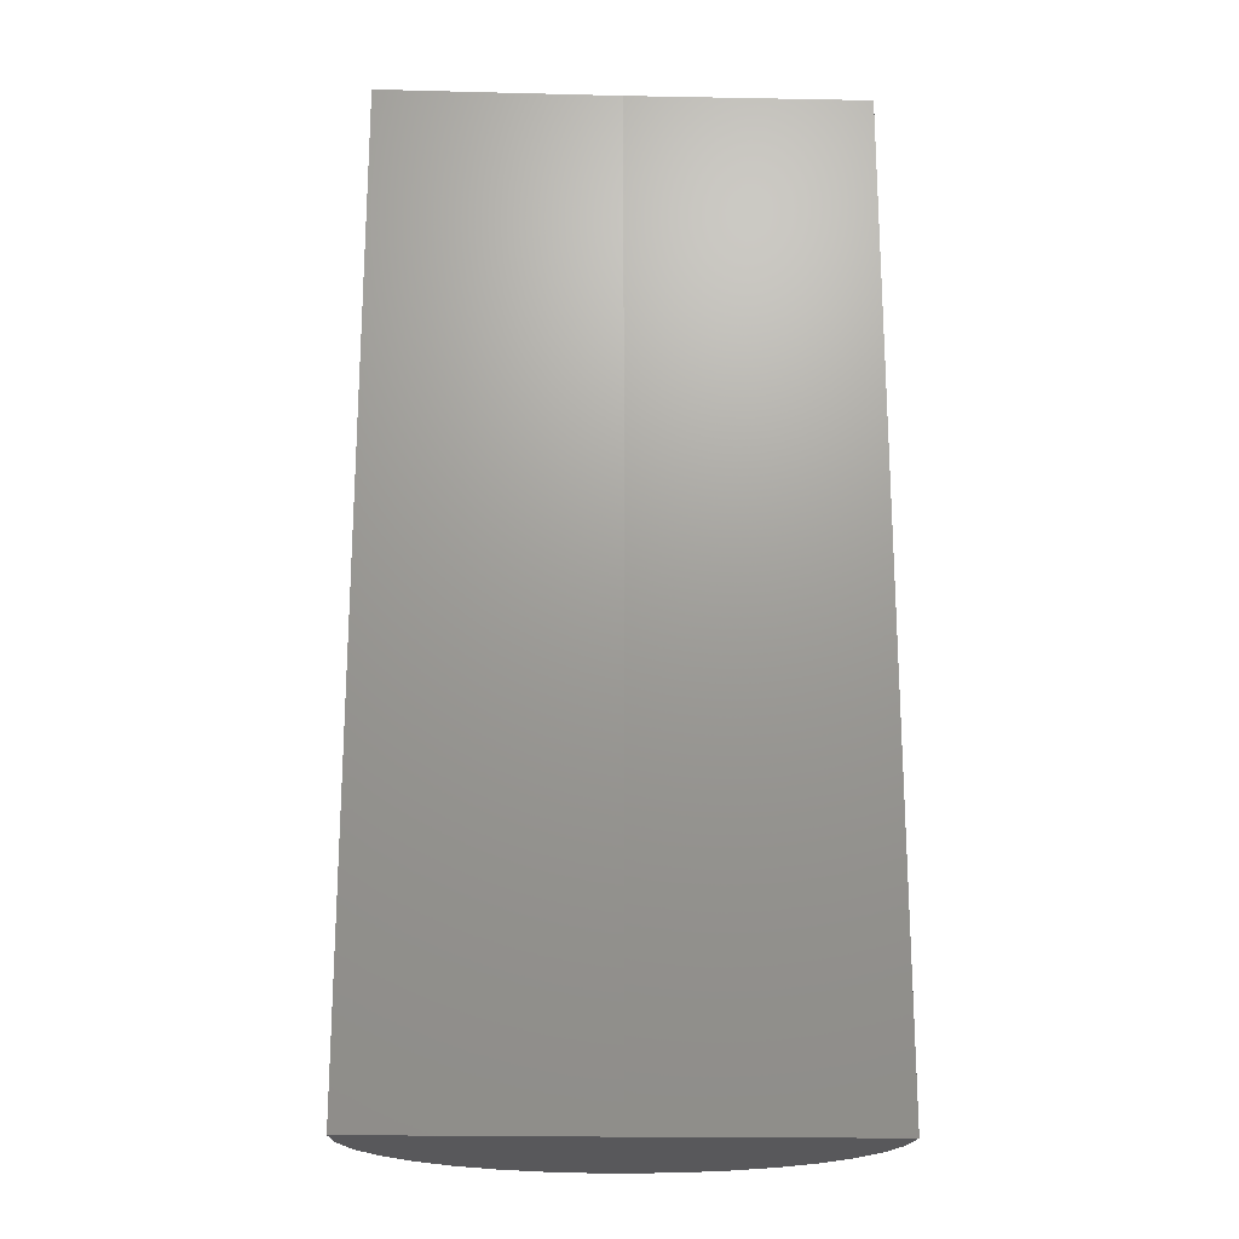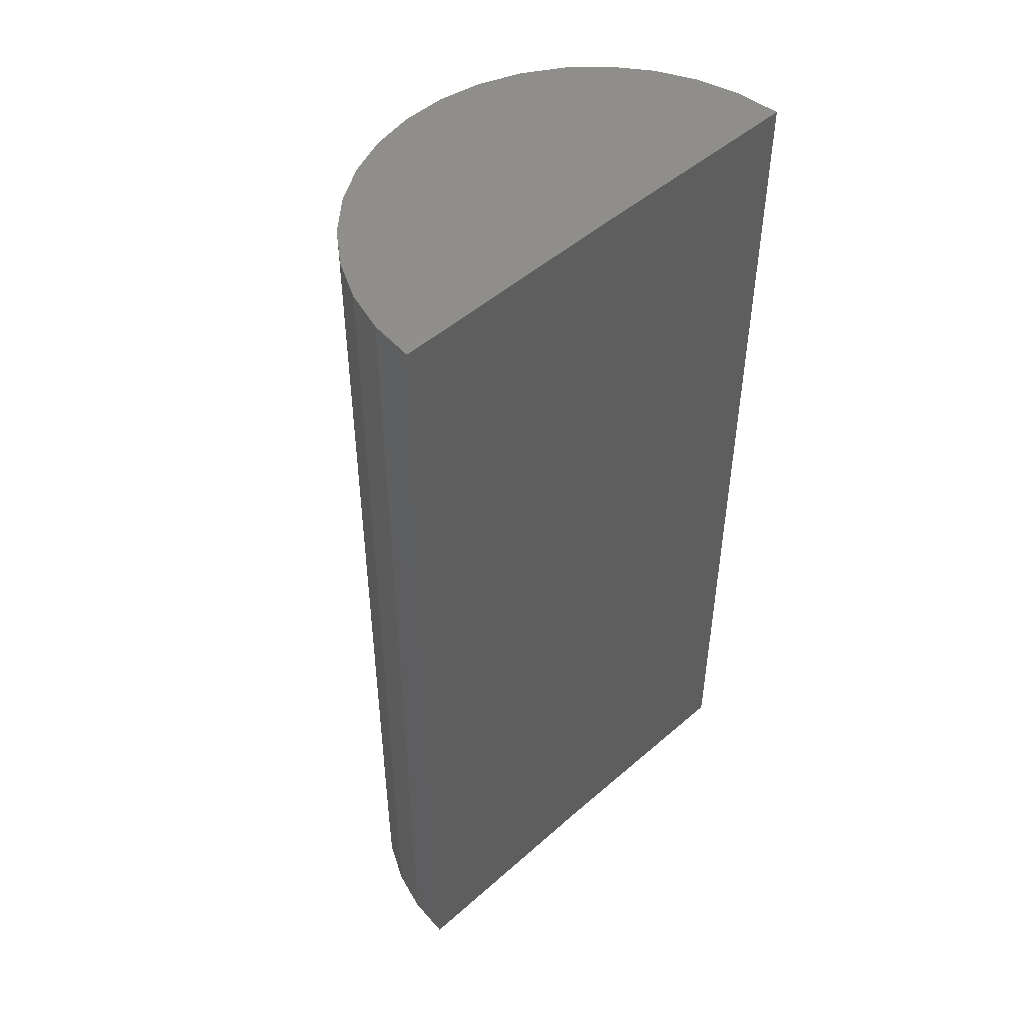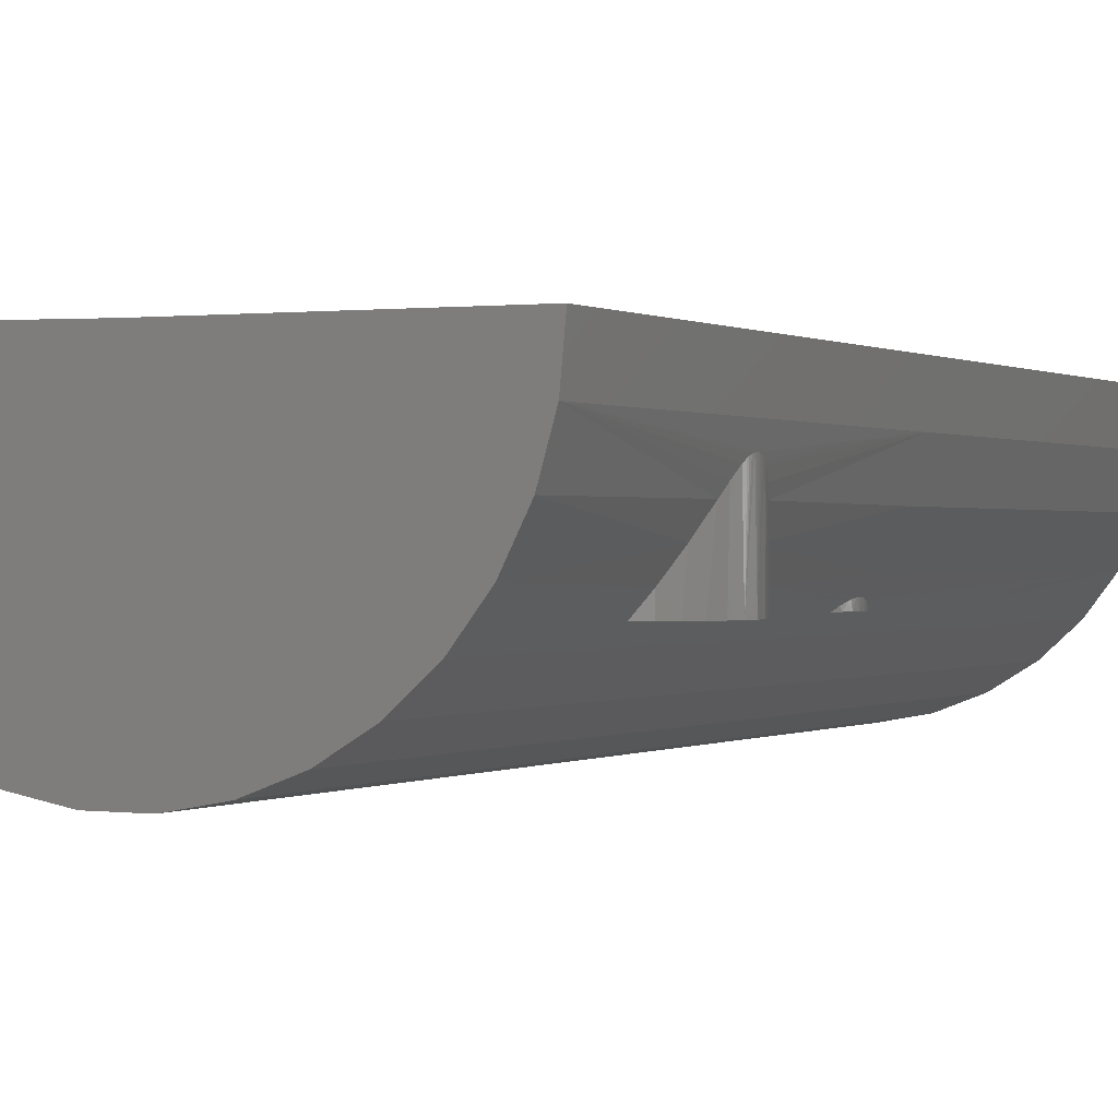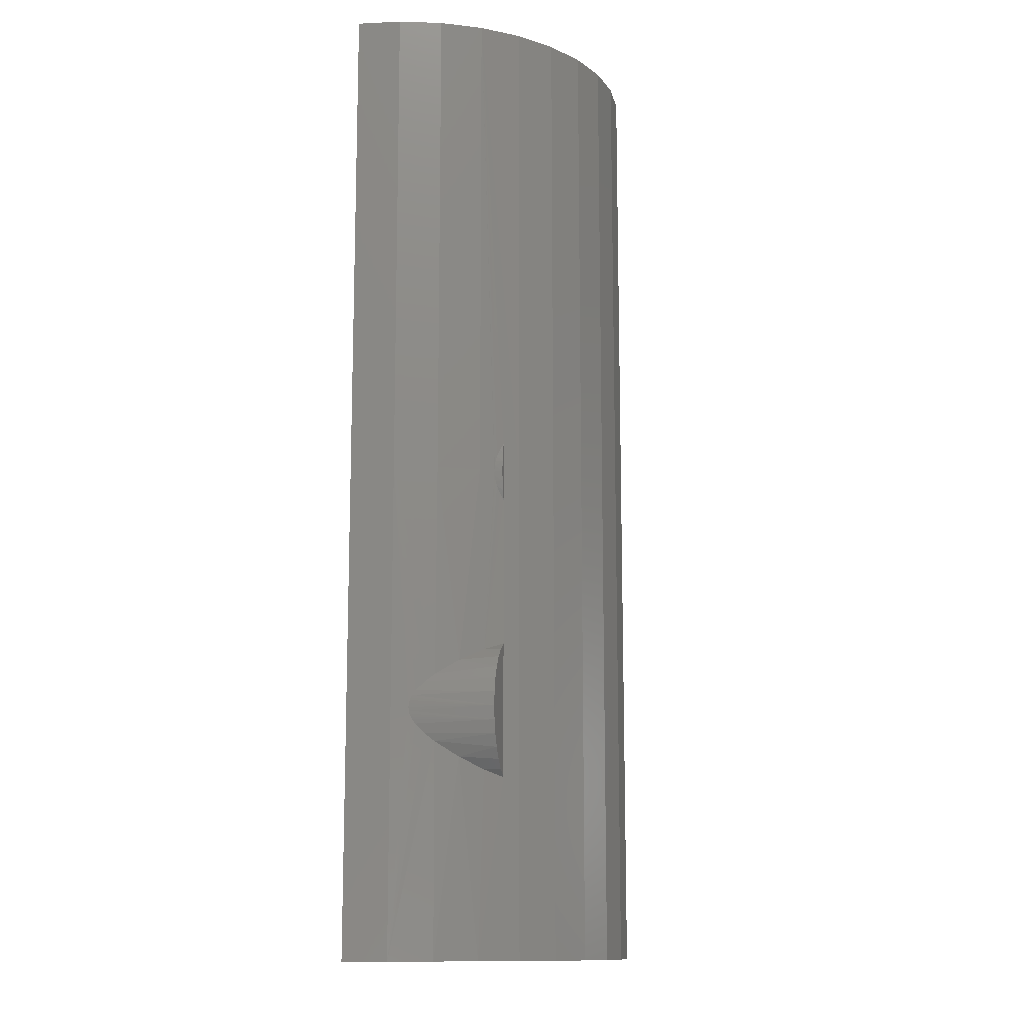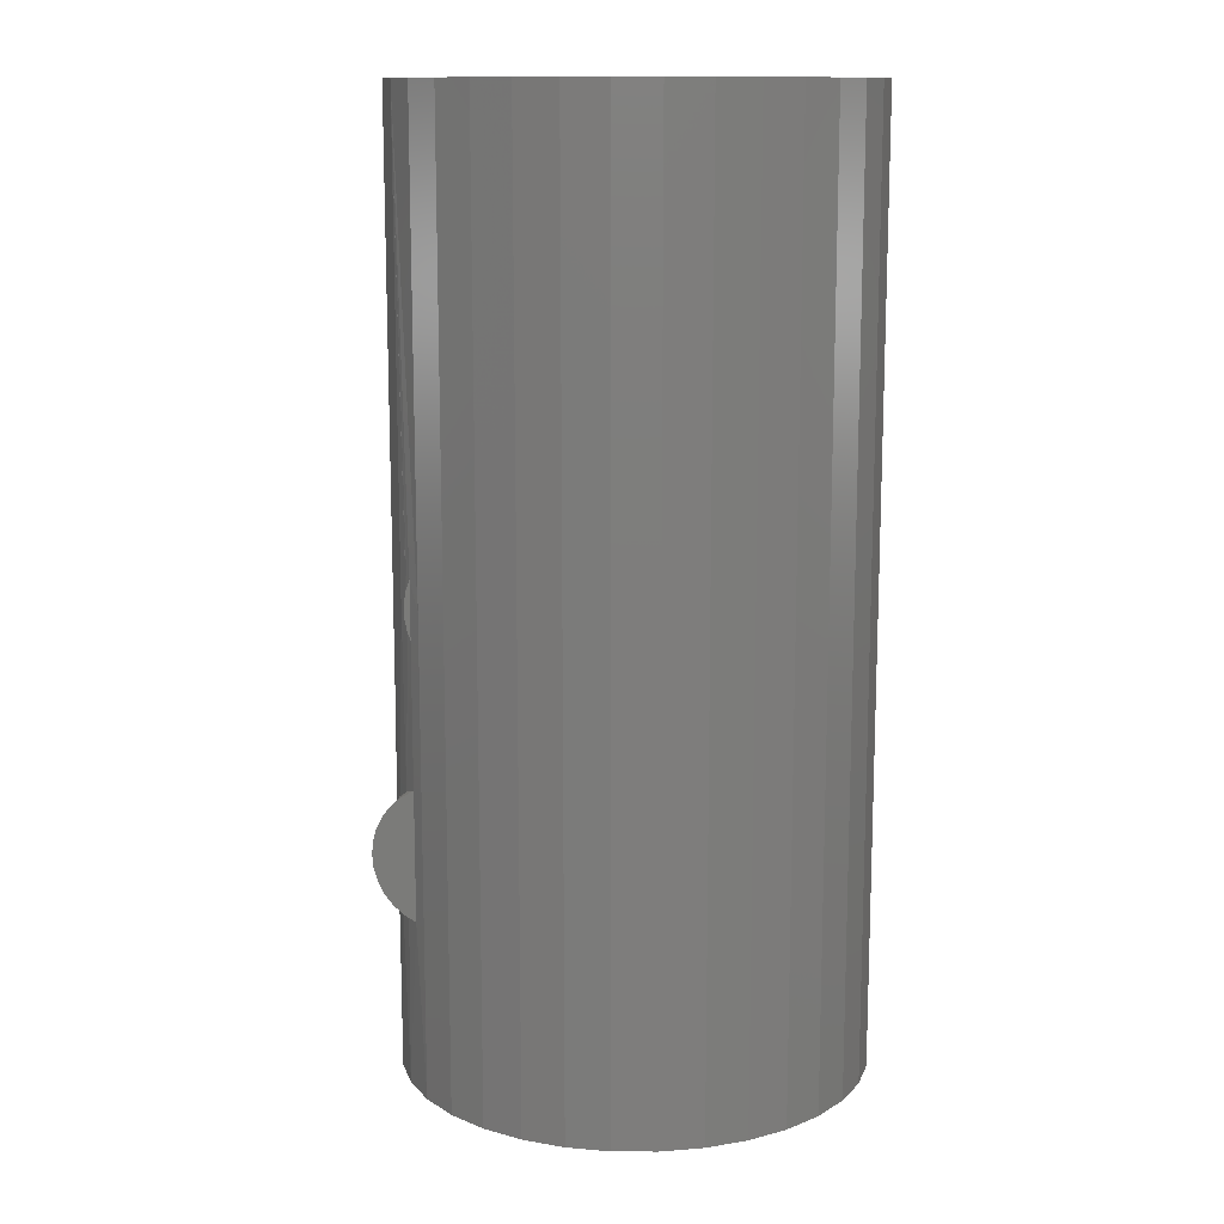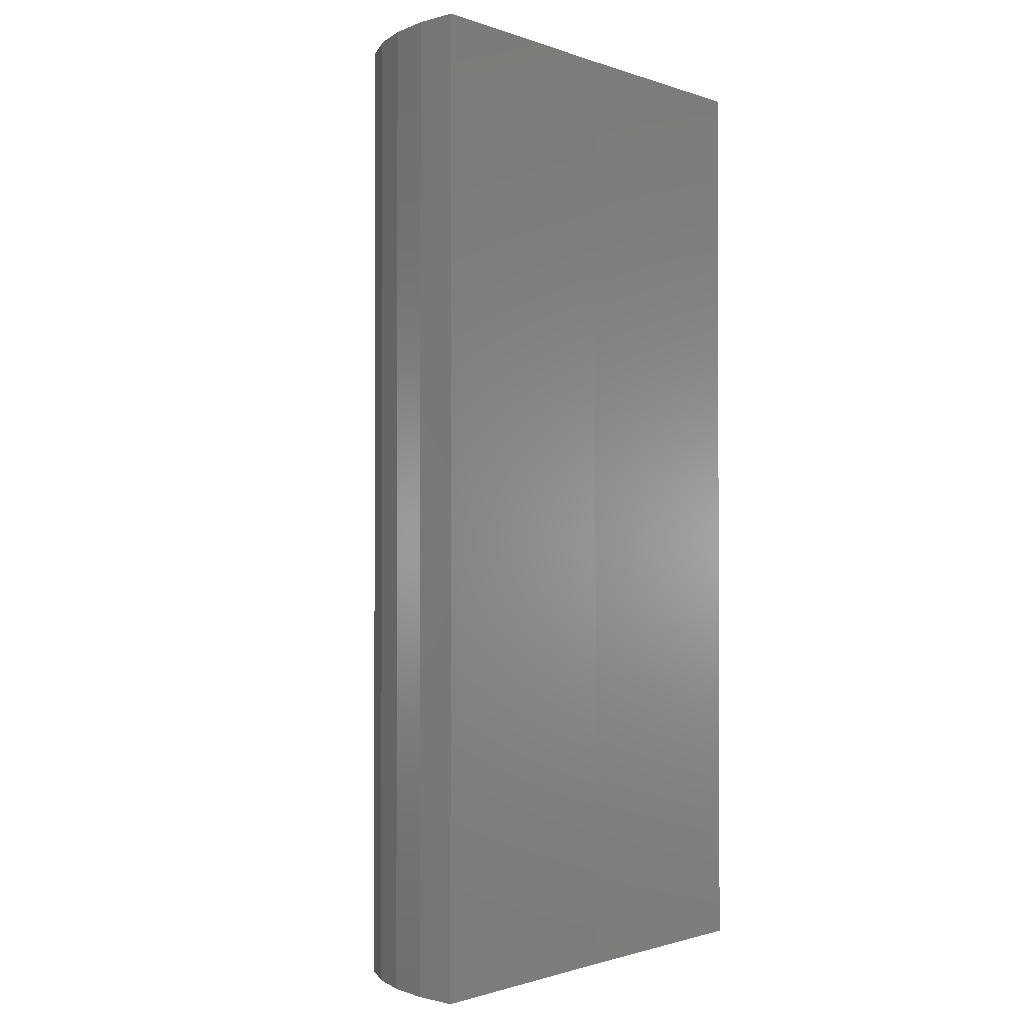
<metadata>
{"format":"stl","ext":"stl","renderer":"f3d","projection":"perspective","resolution":1024,"background":"white","views":[{"elev":-20.3,"azim":178.1,"up":"+Z"},{"elev":48.7,"azim":136.1,"up":"+Z"},{"elev":0.2,"azim":-154.3,"up":"+Y"},{"elev":-12.5,"azim":-78.3,"up":"+Z"},{"elev":12.7,"azim":11.4,"up":"+Z"},{"elev":-1.3,"azim":129.8,"up":"+Z"}]}
</metadata>
<code>
# stl→obj: 117 verts, 230 faces
v 0.2906 0 -0.2969
v 9.577e-18 0 -0.2969
v 0.2906 0 0.2969
v 2.678e-17 0 0.8906
v 0.2906 0 0.8906
v 0.01942 -0.1044 0.0404
v 0.01525 -0.09291 0.03091
v 0.01614 -0.1797 0.03322
v 0.02397 -0.1797 0.04831
v 0.03151 -0.1316 0.05833
v 0.03453 -0.1797 0.06163
v 0.04737 -0.159 0.07265
v 0.04743 -0.1797 0.0727
v 0.06221 -0.1797 0.08111
v 0.009704 -0.1797 1.077e-17
v 0.01133 -0.1797 0.01692
v 0.01087 -0.07875 0.01438
v 0.01044 -0.07719 0.0114
v 0.01009 -0.07591 0.008269
v 0.009803 -0.07485 0.004199
v 0.009704 -0.07447 1.077e-17
v 0.01196 -0.08252 0.01991
v 0.009803 -0.07485 -0.004199
v 0.06221 -0.1797 -0.08111
v 0.04743 -0.1797 -0.0727
v 0.04737 -0.159 -0.07265
v 0.03453 -0.1797 -0.06163
v 0.03151 -0.1316 -0.05833
v 0.02397 -0.1797 -0.04831
v 0.01942 -0.1044 -0.0404
v 0.01614 -0.1797 -0.03322
v 0.01525 -0.09291 -0.03091
v 0.01133 -0.1797 -0.01692
v 0.01009 -0.07591 -0.008269
v 0.01044 -0.07719 -0.0114
v 0.01087 -0.07875 -0.01438
v 0.01196 -0.08252 -0.01991
v 0.06221 -0.1797 0.2607
v 0.07642 -0.1964 0.2969
v 0.06221 -0.1797 0.3331
v 0.07642 -0.1964 0
v 0.5812 0.00358 -0.2969
v 0.5812 0.00358 0.8906
v 0.5769 -0.05009 0.8906
v 0.5769 -0.05009 0.2969
v 0.5769 -0.05009 0
v 0.5769 -0.05009 -0.2969
v 0.004987 -0.05361 -0.2969
v 0.01978 -0.1054 -0.2969
v 0.004987 -0.05361 0
v 0.05908 -0.1755 0.269
v 0.05669 -0.1724 0.2779
v 0.05559 -0.1708 0.2841
v 0.05492 -0.1699 0.2904
v 0.05469 -0.1697 0.2969
v 0.04386 -0.1535 0.2969
v 0.004987 -0.05361 0.2969
v 0.004987 -0.05361 0.8906
v 0.01978 -0.1054 0.2969
v 0.04386 -0.1535 0.8906
v 0.05492 -0.1699 0.3033
v 0.05559 -0.1708 0.3097
v 0.05669 -0.1724 0.3158
v 0.05908 -0.1755 0.3248
v 0.07642 -0.1964 0.8906
v 0.5627 -0.102 -0.2969
v 0.5627 -0.102 0
v 0.5393 -0.1505 -0.2969
v 0.5393 -0.1505 0
v 0.5072 -0.1938 -0.2969
v 0.5072 -0.1938 0
v 0.4678 -0.2304 -0.2969
v 0.4678 -0.2304 0
v 0.4222 -0.2591 -0.2969
v 0.4222 -0.2591 0
v 0.3722 -0.2789 -0.2969
v 0.3722 -0.2789 0
v 0.3193 -0.2892 -0.2969
v 0.3193 -0.2892 0
v 0.2655 -0.2895 -0.2969
v 0.2655 -0.2895 0
v 0.2125 -0.2799 -0.2969
v 0.2125 -0.2799 0
v 0.1622 -0.2607 -0.2969
v 0.1622 -0.2607 0
v 0.1163 -0.2326 -0.2969
v 0.1163 -0.2326 0
v 0.07642 -0.1964 -0.2969
v 0.04386 -0.1535 -0.2969
v 0.5627 -0.102 0.2969
v 0.5393 -0.1505 0.2969
v 0.5072 -0.1938 0.2969
v 0.4678 -0.2304 0.2969
v 0.4222 -0.2591 0.2969
v 0.3722 -0.2789 0.2969
v 0.3193 -0.2892 0.2969
v 0.2655 -0.2895 0.2969
v 0.2125 -0.2799 0.2969
v 0.1622 -0.2607 0.2969
v 0.1163 -0.2326 0.2969
v 0.5627 -0.102 0.8906
v 0.5393 -0.1505 0.8906
v 0.5072 -0.1938 0.8906
v 0.4678 -0.2304 0.8906
v 0.4222 -0.2591 0.8906
v 0.3722 -0.2789 0.8906
v 0.3193 -0.2892 0.8906
v 0.2655 -0.2895 0.8906
v 0.2125 -0.2799 0.8906
v 0.1622 -0.2607 0.8906
v 0.1163 -0.2326 0.8906
v 0.01978 -0.1054 0.8906
v 0.05469 -0.1797 0.2969
v 0.05553 -0.1797 0.3092
v 0.05806 -0.1797 0.3214
v 0.05553 -0.1797 0.2845
v 0.05806 -0.1797 0.2724
f 1 2 3
f 3 2 4
f 3 4 5
f 6 7 8
f 8 9 6
f 6 9 10
f 9 11 10
f 12 10 11
f 12 11 13
f 14 12 13
f 15 16 17
f 15 17 18
f 15 18 19
f 15 19 20
f 15 20 21
f 16 8 7
f 16 7 22
f 16 22 17
f 15 21 23
f 24 25 26
f 26 25 27
f 26 27 28
f 28 27 29
f 28 29 30
f 30 29 31
f 30 31 32
f 33 15 23
f 33 23 34
f 33 34 35
f 33 35 36
f 33 36 37
f 33 37 32
f 33 32 31
f 14 13 11
f 14 11 9
f 14 9 8
f 14 8 16
f 14 16 15
f 14 15 33
f 14 33 31
f 14 31 29
f 14 29 27
f 14 27 25
f 14 25 24
f 38 39 40
f 14 24 41
f 14 41 38
f 14 38 12
f 42 43 44
f 42 44 45
f 42 45 46
f 42 46 47
f 48 49 30
f 48 30 32
f 48 32 37
f 48 37 36
f 48 36 35
f 48 35 34
f 48 34 23
f 48 23 21
f 48 21 50
f 48 50 2
f 12 38 51
f 12 51 52
f 12 52 53
f 12 53 54
f 12 54 55
f 12 55 56
f 12 56 10
f 57 58 4
f 57 4 2
f 57 2 50
f 57 50 21
f 57 21 20
f 57 20 19
f 57 19 18
f 57 18 17
f 57 17 22
f 57 22 7
f 57 7 6
f 57 6 59
f 60 56 55
f 60 55 61
f 60 61 62
f 60 62 63
f 60 63 64
f 60 64 40
f 60 40 39
f 60 39 65
f 47 46 66
f 66 46 67
f 66 67 68
f 68 67 69
f 68 69 70
f 70 69 71
f 70 71 72
f 72 71 73
f 72 73 74
f 74 73 75
f 74 75 76
f 76 75 77
f 76 77 78
f 78 77 79
f 78 79 80
f 80 79 81
f 80 81 82
f 82 81 83
f 82 83 84
f 84 83 85
f 84 85 86
f 86 85 87
f 86 87 88
f 88 87 41
f 88 41 24
f 88 24 89
f 89 24 26
f 89 26 28
f 30 49 28
f 28 49 89
f 46 45 67
f 67 45 90
f 67 90 69
f 69 90 91
f 69 91 71
f 71 91 92
f 71 92 73
f 73 92 93
f 73 93 75
f 75 93 94
f 75 94 77
f 77 94 95
f 77 95 79
f 79 95 96
f 79 96 81
f 81 96 97
f 81 97 83
f 83 97 98
f 83 98 85
f 85 98 99
f 85 99 87
f 87 99 100
f 87 100 41
f 41 100 39
f 41 39 38
f 6 10 59
f 59 10 56
f 45 44 90
f 90 44 101
f 90 101 91
f 91 101 102
f 91 102 92
f 92 102 103
f 92 103 93
f 93 103 104
f 93 104 94
f 94 104 105
f 94 105 95
f 95 105 106
f 95 106 96
f 96 106 107
f 96 107 97
f 97 107 108
f 97 108 98
f 98 108 109
f 98 109 99
f 99 109 110
f 99 110 100
f 100 110 111
f 100 111 39
f 39 111 65
f 56 60 59
f 59 60 112
f 59 112 57
f 57 112 58
f 113 61 55
f 113 114 61
f 61 114 62
f 63 62 114
f 114 115 63
f 63 115 64
f 40 64 115
f 113 54 116
f 113 55 54
f 38 117 51
f 52 51 117
f 117 116 52
f 52 116 53
f 54 53 116
f 113 115 114
f 40 115 113
f 40 113 116
f 40 116 117
f 40 117 38
f 5 44 43
f 106 108 107
f 5 4 44
f 44 4 58
f 44 58 101
f 101 58 112
f 101 112 102
f 102 112 60
f 102 60 103
f 103 60 65
f 103 65 104
f 104 65 111
f 104 111 105
f 105 111 110
f 105 110 106
f 106 110 109
f 106 109 108
f 42 47 1
f 78 80 76
f 80 82 76
f 76 82 84
f 76 84 74
f 74 84 86
f 74 86 72
f 72 86 88
f 72 88 70
f 70 88 89
f 70 89 68
f 68 89 49
f 68 49 66
f 66 49 48
f 66 48 47
f 47 48 2
f 47 2 1
f 5 43 3
f 3 43 42
f 3 42 1

</code>
